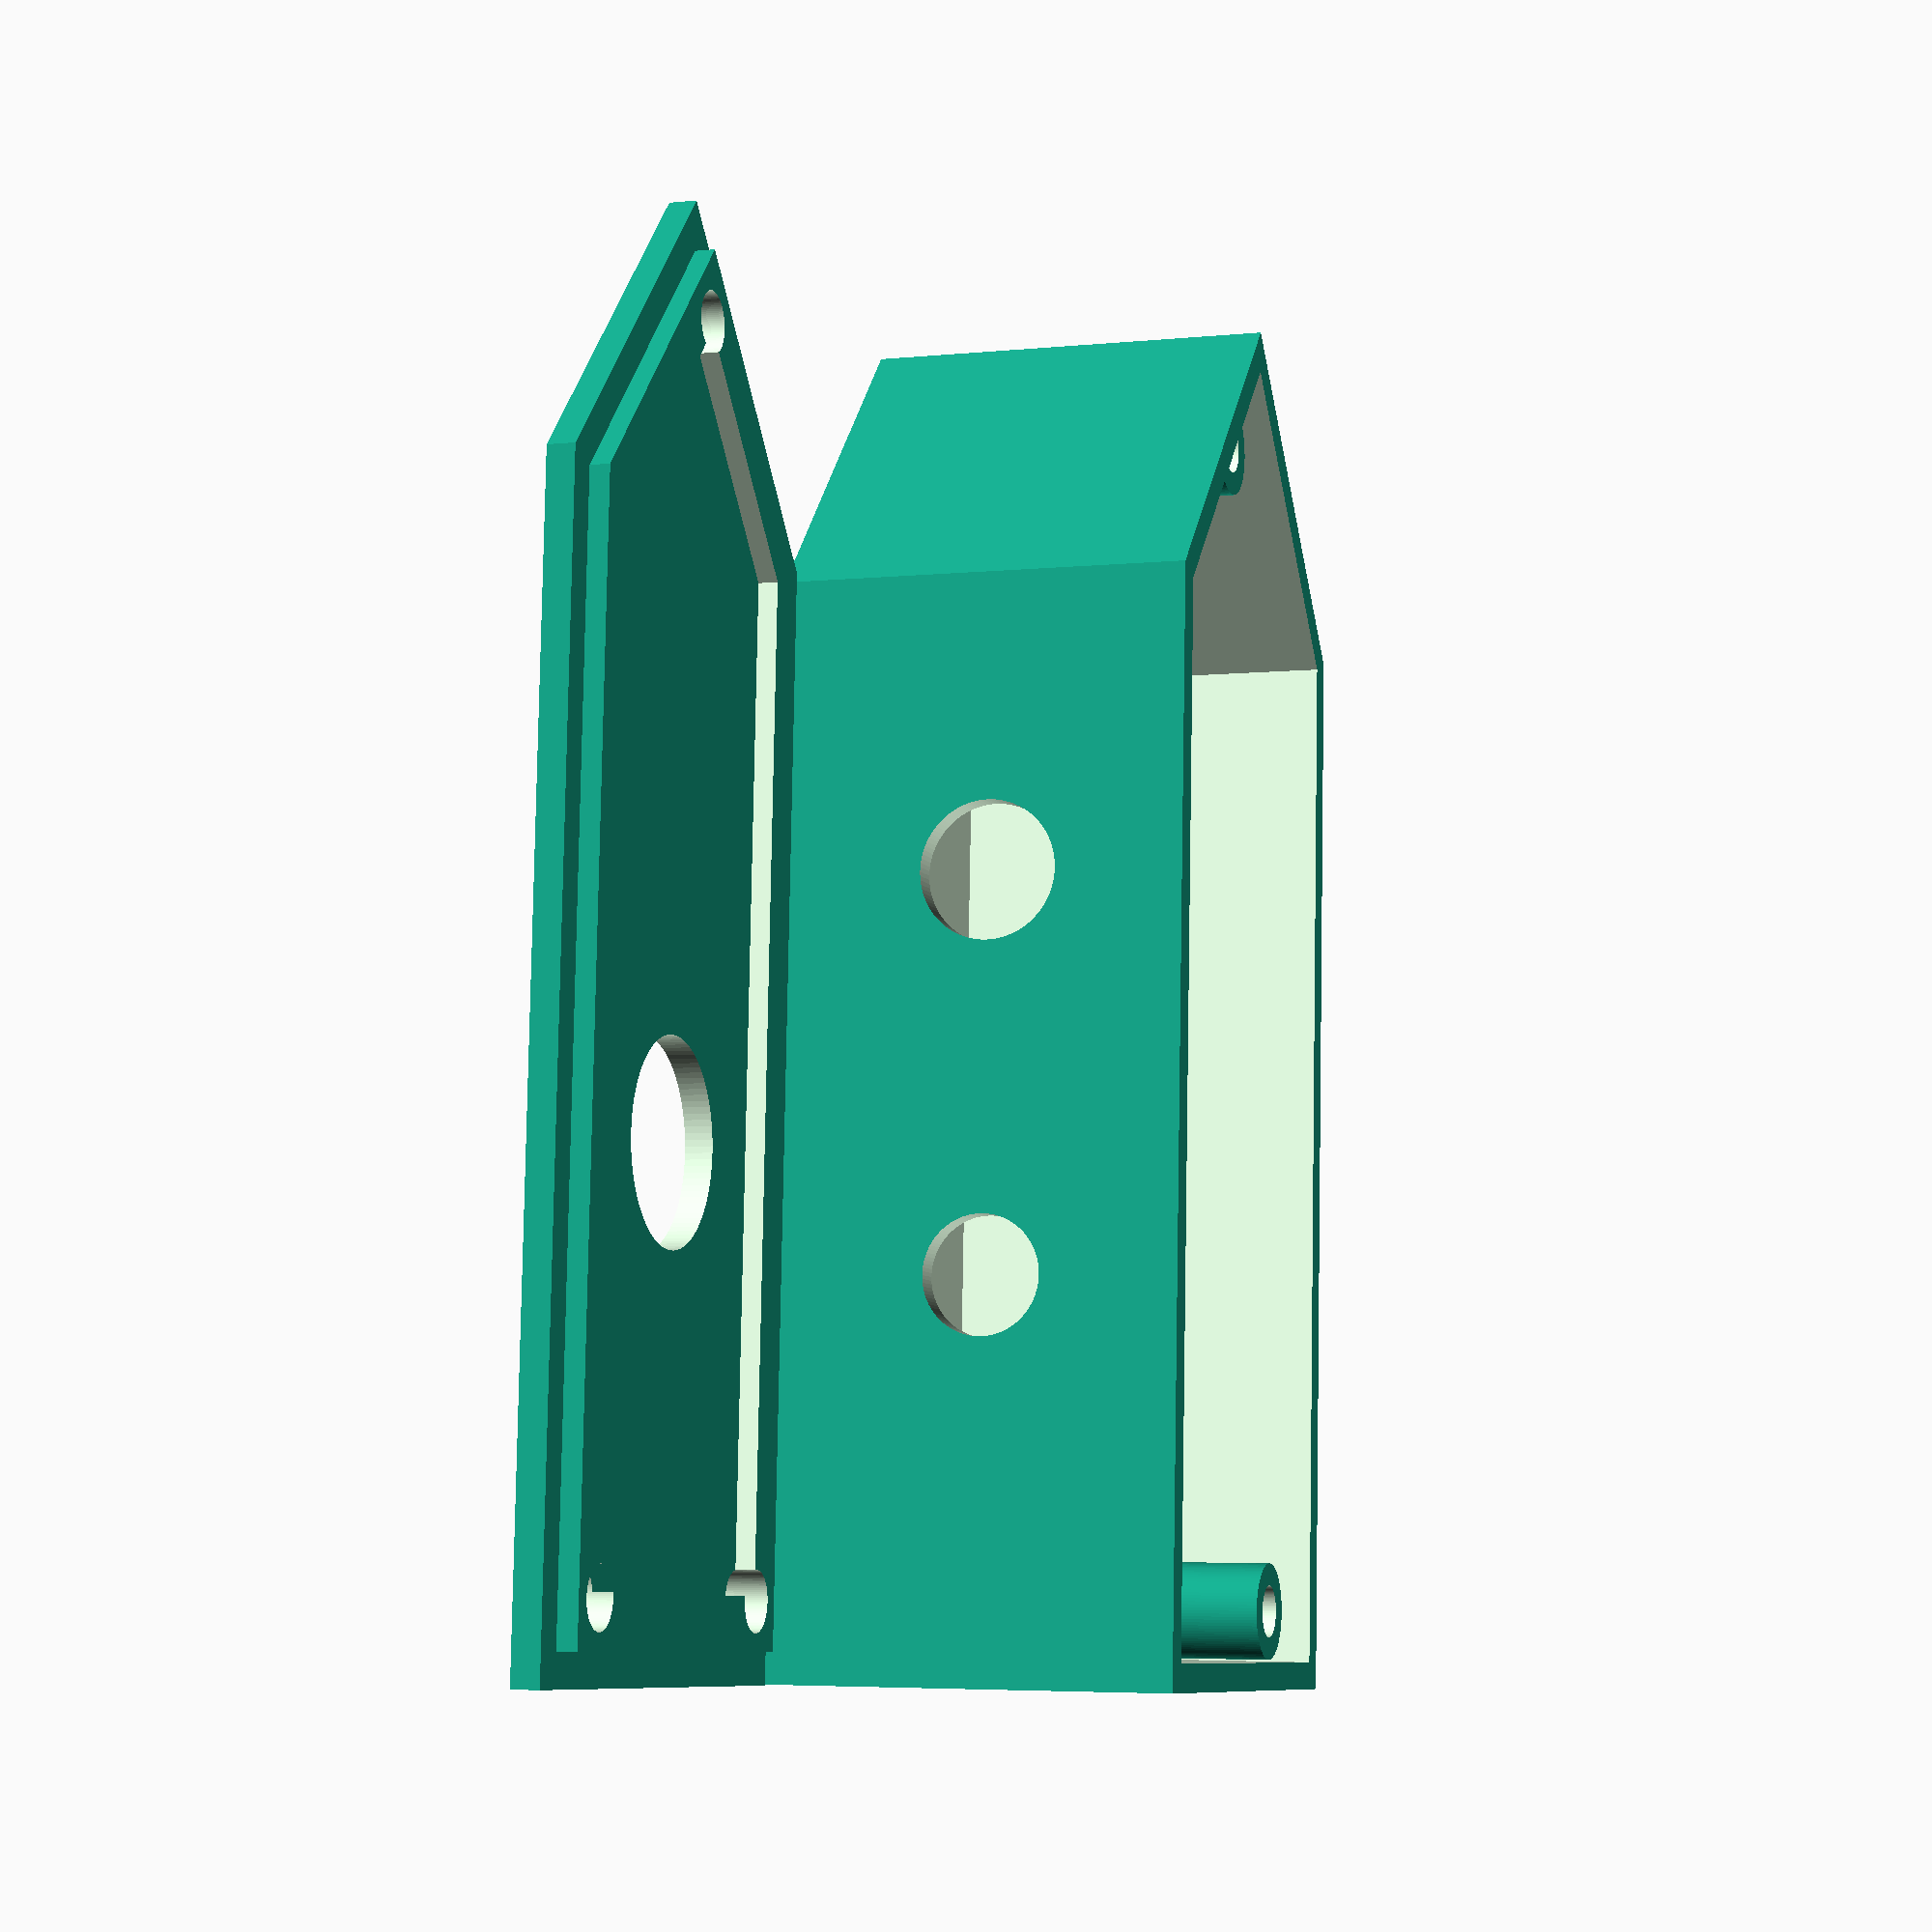
<openscad>
$fn = 100;

length = 70.0;
width = 27.0;
depth = 21.0;

translate([-length/2, -width/2 - 15, 0]) { 
    translate([0,30,0])
    trigger_box();
    trigger_lid();
}

module trigger_lid() {
    difference() {
        union() {
            linear_extrude(height=1.4)
            flat_box();
            
            translate([0,0,1.4])
            difference() {
                linear_extrude(height=1)
                offset(delta=-1.65)
                flat_box();        

                translate([0,0,-0.01])
                linear_extrude(height=1.1)
                offset(delta=-4.25)
                flat_box();        
            }
        }
        
        translate([6,width/2,0])
        screw_hole();
        translate([length-4,4,0])
        screw_hole();
        translate([length-4,width-4,0])
        screw_hole();
        
        // hole for wiring
        translate([length/2+ 10,width/2,-0.5])
        cylinder(d=10,h=3);
    }
}

module screw_hole() {
    translate([0,0,-1])
    cylinder(d=3, h=4);
}

module trigger_box(){
    difference() {
        linear_extrude(height=depth)
        flat_box();
        
        translate([0,0,1.4])
        linear_extrude(height=depth)
        offset(delta=-1.4)
        flat_box();
            
        // top switch (push button)
        translate([30,5,depth/2+0.5])
        rotate([90,0,0])
        cylinder(d=7,h=10);
            
        // bottom switch (toggle)
        translate([50,5,depth/2+0.5])
        rotate([90,0,0])
        cylinder(d=6,h=10);
    }
    
    translate([6,width/2,0])
    screw_shaft();
    translate([length-4,4,0])
    screw_shaft();
    translate([length-4,width-4,0])
    screw_shaft();
}

module screw_shaft() {
    difference() {
        cylinder(d=5,h=depth-1.5);
        translate([0,0,1])
        cylinder(d=2.7,h=depth);
    }
}

module flat_box() {
    polygon([
        [0, width/2],
        [15, 0],
        [length, 0],
        [length, width],
        [15, width]
    ]);
}


</openscad>
<views>
elev=4.7 azim=93.1 roll=288.7 proj=p view=solid
</views>
